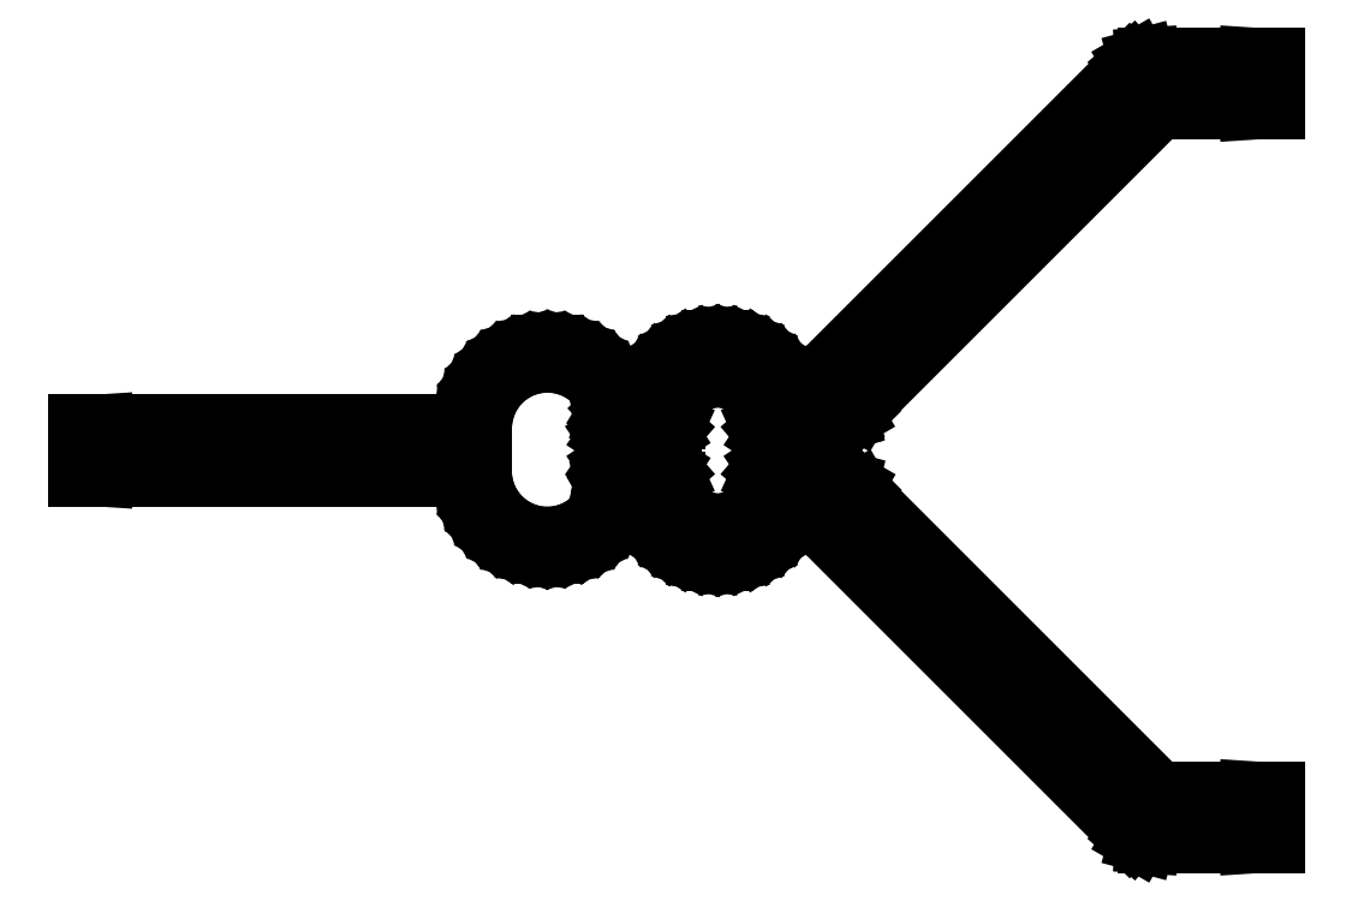
<metadata>
{"format":"dxf","ext":"dxf","renderer":"ezdxf+matplotlib","layout":"modelspace","background":"white","min_lineweight":24,"dpi":150}
</metadata>
<code>
0
SECTION
2
ENTITIES
0
LINE
8
BLACK
10
6.799
20
-2.753
11
6.819
21
-2.753
0
LINE
8
BLACK
10
6.819
20
-2.753
11
6.819
21
-2.795
0
LINE
8
BLACK
10
6.819
20
-2.795
11
6.799
21
-2.795
0
LINE
8
BLACK
10
6.799
20
-2.795
11
6.798
21
-2.795
0
LINE
8
BLACK
10
6.798
20
-2.795
11
6.727
21
-2.795
0
LINE
8
BLACK
10
6.727
20
-2.795
11
6.488
21
-3.034
0
LINE
8
BLACK
10
6.488
20
-3.034
11
6.487
21
-3.035
0
LINE
8
BLACK
10
6.487
20
-3.035
11
6.483
21
-3.039
0
LINE
8
BLACK
10
6.483
20
-3.039
11
6.478
21
-3.042
0
LINE
8
BLACK
10
6.478
20
-3.042
11
6.477
21
-3.042
0
LINE
8
BLACK
10
6.477
20
-3.042
11
6.477
21
-3.042
0
LINE
8
BLACK
10
6.477
20
-3.042
11
6.477
21
-3.042
0
LINE
8
BLACK
10
6.477
20
-3.042
11
6.475
21
-3.043
0
LINE
8
BLACK
10
6.475
20
-3.043
11
6.435
21
-3.056
0
LINE
8
BLACK
10
6.435
20
-3.056
11
6.434
21
-3.056
0
LINE
8
BLACK
10
6.434
20
-3.056
11
6.434
21
-3.056
0
LINE
8
BLACK
10
6.434
20
-3.056
11
6.432
21
-3.057
0
LINE
8
BLACK
10
6.432
20
-3.057
11
6.43
21
-3.058
0
LINE
8
BLACK
10
6.43
20
-3.058
11
6.416
21
-3.058
0
LINE
8
BLACK
10
6.416
20
-3.058
11
6.414
21
-3.057
0
LINE
8
BLACK
10
6.414
20
-3.057
11
6.412
21
-3.056
0
LINE
8
BLACK
10
6.412
20
-3.056
11
6.411
21
-3.054
0
LINE
8
BLACK
10
6.411
20
-3.054
11
6.41
21
-3.052
0
LINE
8
BLACK
10
6.41
20
-3.052
11
6.41
21
-3.051
0
LINE
8
BLACK
10
6.41
20
-3.051
11
6.41
21
-3.051
0
LINE
8
BLACK
10
6.41
20
-3.051
11
6.408
21
-3.047
0
LINE
8
BLACK
10
6.408
20
-3.047
11
6.408
21
-3.042
0
LINE
8
BLACK
10
6.408
20
-3.042
11
6.408
21
-3.039
0
LINE
8
BLACK
10
6.408
20
-3.039
11
6.406
21
-3.032
0
LINE
8
BLACK
10
6.406
20
-3.032
11
6.403
21
-3.025
0
LINE
8
BLACK
10
6.403
20
-3.025
11
6.399
21
-3.02
0
LINE
8
BLACK
10
6.399
20
-3.02
11
6.394
21
-3.015
0
LINE
8
BLACK
10
6.394
20
-3.015
11
6.388
21
-3.011
0
LINE
8
BLACK
10
6.388
20
-3.011
11
6.381
21
-3.009
0
LINE
8
BLACK
10
6.381
20
-3.009
11
6.374
21
-3.009
0
LINE
8
BLACK
10
6.374
20
-3.009
11
6.367
21
-3.009
0
LINE
8
BLACK
10
6.367
20
-3.009
11
6.36
21
-3.011
0
LINE
8
BLACK
10
6.36
20
-3.011
11
6.354
21
-3.015
0
LINE
8
BLACK
10
6.354
20
-3.015
11
6.349
21
-3.02
0
LINE
8
BLACK
10
6.349
20
-3.02
11
6.345
21
-3.025
0
LINE
8
BLACK
10
6.345
20
-3.025
11
6.342
21
-3.032
0
LINE
8
BLACK
10
6.342
20
-3.032
11
6.341
21
-3.039
0
LINE
8
BLACK
10
6.341
20
-3.039
11
6.341
21
-3.042
0
LINE
8
BLACK
10
6.341
20
-3.042
11
6.34
21
-3.047
0
LINE
8
BLACK
10
6.34
20
-3.047
11
6.338
21
-3.051
0
LINE
8
BLACK
10
6.338
20
-3.051
11
6.335
21
-3.054
0
LINE
8
BLACK
10
6.335
20
-3.054
11
6.332
21
-3.056
0
LINE
8
BLACK
10
6.332
20
-3.056
11
6.327
21
-3.057
0
LINE
8
BLACK
10
6.327
20
-3.057
11
6.323
21
-3.057
0
LINE
8
BLACK
10
6.323
20
-3.057
11
6.323
21
-3.057
0
LINE
8
BLACK
10
6.323
20
-3.057
11
6.322
21
-3.058
0
LINE
8
BLACK
10
6.322
20
-3.058
11
6.32
21
-3.058
0
LINE
8
BLACK
10
6.32
20
-3.058
11
6.306
21
-3.057
0
LINE
8
BLACK
10
6.306
20
-3.057
11
6.305
21
-3.058
0
LINE
8
BLACK
10
6.305
20
-3.058
11
6.29
21
-3.058
0
LINE
8
BLACK
10
6.29
20
-3.058
11
6.288
21
-3.057
0
LINE
8
BLACK
10
6.288
20
-3.057
11
6.286
21
-3.056
0
LINE
8
BLACK
10
6.286
20
-3.056
11
6.285
21
-3.054
0
LINE
8
BLACK
10
6.285
20
-3.054
11
6.285
21
-3.052
0
LINE
8
BLACK
10
6.285
20
-3.052
11
6.285
21
-3.045
0
LINE
8
BLACK
10
6.285
20
-3.045
11
6.285
21
-3.045
0
LINE
8
BLACK
10
6.285
20
-3.045
11
6.285
21
-3.044
0
LINE
8
BLACK
10
6.285
20
-3.044
11
6.285
21
-3.042
0
LINE
8
BLACK
10
6.285
20
-3.042
11
6.285
21
-3.041
0
LINE
8
BLACK
10
6.285
20
-3.041
11
6.285
21
-3.041
0
LINE
8
BLACK
10
6.285
20
-3.041
11
6.286
21
-3.037
0
LINE
8
BLACK
10
6.286
20
-3.037
11
6.288
21
-3.034
0
LINE
8
BLACK
10
6.288
20
-3.034
11
6.288
21
-3.034
0
LINE
8
BLACK
10
6.288
20
-3.034
11
6.286
21
-3.028
0
LINE
8
BLACK
10
6.286
20
-3.028
11
6.282
21
-3.02
0
LINE
8
BLACK
10
6.282
20
-3.02
11
6.277
21
-3.014
0
LINE
8
BLACK
10
6.277
20
-3.014
11
6.27
21
-3.008
0
LINE
8
BLACK
10
6.27
20
-3.008
11
6.263
21
-3.003
0
LINE
8
BLACK
10
6.263
20
-3.003
11
6.255
21
-3
0
LINE
8
BLACK
10
6.255
20
-3
11
6.247
21
-2.997
0
LINE
8
BLACK
10
6.247
20
-2.997
11
6.238
21
-2.997
0
LINE
8
BLACK
10
6.238
20
-2.997
11
6.229
21
-2.997
0
LINE
8
BLACK
10
6.229
20
-2.997
11
6.221
21
-3
0
LINE
8
BLACK
10
6.221
20
-3
11
6.213
21
-3.003
0
LINE
8
BLACK
10
6.213
20
-3.003
11
6.206
21
-3.008
0
LINE
8
BLACK
10
6.206
20
-3.008
11
6.2
21
-3.014
0
LINE
8
BLACK
10
6.2
20
-3.014
11
6.194
21
-3.02
0
LINE
8
BLACK
10
6.194
20
-3.02
11
6.19
21
-3.028
0
LINE
8
BLACK
10
6.19
20
-3.028
11
6.187
21
-3.036
0
LINE
8
BLACK
10
6.187
20
-3.036
11
6.186
21
-3.045
0
LINE
8
BLACK
10
6.186
20
-3.045
11
6.186
21
-3.046
0
LINE
8
BLACK
10
6.186
20
-3.046
11
6.186
21
-3.046
0
LINE
8
BLACK
10
6.186
20
-3.046
11
6.186
21
-3.088
0
LINE
8
BLACK
10
6.186
20
-3.088
11
6.186
21
-3.088
0
LINE
8
BLACK
10
6.186
20
-3.088
11
6.187
21
-3.096
0
LINE
8
BLACK
10
6.187
20
-3.096
11
6.19
21
-3.105
0
LINE
8
BLACK
10
6.19
20
-3.105
11
6.194
21
-3.112
0
LINE
8
BLACK
10
6.194
20
-3.112
11
6.199
21
-3.119
0
LINE
8
BLACK
10
6.199
20
-3.119
11
6.206
21
-3.125
0
LINE
8
BLACK
10
6.206
20
-3.125
11
6.213
21
-3.13
0
LINE
8
BLACK
10
6.213
20
-3.13
11
6.221
21
-3.133
0
LINE
8
BLACK
10
6.221
20
-3.133
11
6.229
21
-3.135
0
LINE
8
BLACK
10
6.229
20
-3.135
11
6.238
21
-3.136
0
LINE
8
BLACK
10
6.238
20
-3.136
11
6.247
21
-3.135
0
LINE
8
BLACK
10
6.247
20
-3.135
11
6.255
21
-3.133
0
LINE
8
BLACK
10
6.255
20
-3.133
11
6.263
21
-3.13
0
LINE
8
BLACK
10
6.263
20
-3.13
11
6.27
21
-3.125
0
LINE
8
BLACK
10
6.27
20
-3.125
11
6.276
21
-3.119
0
LINE
8
BLACK
10
6.276
20
-3.119
11
6.282
21
-3.112
0
LINE
8
BLACK
10
6.282
20
-3.112
11
6.286
21
-3.105
0
LINE
8
BLACK
10
6.286
20
-3.105
11
6.288
21
-3.1
0
LINE
8
BLACK
10
6.288
20
-3.1
11
6.286
21
-3.097
0
LINE
8
BLACK
10
6.286
20
-3.097
11
6.285
21
-3.093
0
LINE
8
BLACK
10
6.285
20
-3.093
11
6.285
21
-3.089
0
LINE
8
BLACK
10
6.285
20
-3.089
11
6.285
21
-3.089
0
LINE
8
BLACK
10
6.285
20
-3.089
11
6.285
21
-3.082
0
LINE
8
BLACK
10
6.285
20
-3.082
11
6.285
21
-3.08
0
LINE
8
BLACK
10
6.285
20
-3.08
11
6.286
21
-3.078
0
LINE
8
BLACK
10
6.286
20
-3.078
11
6.288
21
-3.077
0
LINE
8
BLACK
10
6.288
20
-3.077
11
6.29
21
-3.076
0
LINE
8
BLACK
10
6.29
20
-3.076
11
6.305
21
-3.076
0
LINE
8
BLACK
10
6.305
20
-3.076
11
6.306
21
-3.077
0
LINE
8
BLACK
10
6.306
20
-3.077
11
6.322
21
-3.077
0
LINE
8
BLACK
10
6.322
20
-3.077
11
6.323
21
-3.077
0
LINE
8
BLACK
10
6.323
20
-3.077
11
6.323
21
-3.077
0
LINE
8
BLACK
10
6.323
20
-3.077
11
6.327
21
-3.077
0
LINE
8
BLACK
10
6.327
20
-3.077
11
6.332
21
-3.078
0
LINE
8
BLACK
10
6.332
20
-3.078
11
6.335
21
-3.08
0
LINE
8
BLACK
10
6.335
20
-3.08
11
6.338
21
-3.083
0
LINE
8
BLACK
10
6.338
20
-3.083
11
6.34
21
-3.087
0
LINE
8
BLACK
10
6.34
20
-3.087
11
6.341
21
-3.092
0
LINE
8
BLACK
10
6.341
20
-3.092
11
6.341
21
-3.095
0
LINE
8
BLACK
10
6.341
20
-3.095
11
6.342
21
-3.102
0
LINE
8
BLACK
10
6.342
20
-3.102
11
6.345
21
-3.109
0
LINE
8
BLACK
10
6.345
20
-3.109
11
6.349
21
-3.114
0
LINE
8
BLACK
10
6.349
20
-3.114
11
6.354
21
-3.119
0
LINE
8
BLACK
10
6.354
20
-3.119
11
6.36
21
-3.123
0
LINE
8
BLACK
10
6.36
20
-3.123
11
6.367
21
-3.125
0
LINE
8
BLACK
10
6.367
20
-3.125
11
6.374
21
-3.125
0
LINE
8
BLACK
10
6.374
20
-3.125
11
6.381
21
-3.125
0
LINE
8
BLACK
10
6.381
20
-3.125
11
6.388
21
-3.123
0
LINE
8
BLACK
10
6.388
20
-3.123
11
6.394
21
-3.119
0
LINE
8
BLACK
10
6.394
20
-3.119
11
6.399
21
-3.114
0
LINE
8
BLACK
10
6.399
20
-3.114
11
6.403
21
-3.109
0
LINE
8
BLACK
10
6.403
20
-3.109
11
6.406
21
-3.102
0
LINE
8
BLACK
10
6.406
20
-3.102
11
6.408
21
-3.095
0
LINE
8
BLACK
10
6.408
20
-3.095
11
6.408
21
-3.092
0
LINE
8
BLACK
10
6.408
20
-3.092
11
6.408
21
-3.087
0
LINE
8
BLACK
10
6.408
20
-3.087
11
6.41
21
-3.083
0
LINE
8
BLACK
10
6.41
20
-3.083
11
6.41
21
-3.083
0
LINE
8
BLACK
10
6.41
20
-3.083
11
6.41
21
-3.082
0
LINE
8
BLACK
10
6.41
20
-3.082
11
6.411
21
-3.08
0
LINE
8
BLACK
10
6.411
20
-3.08
11
6.412
21
-3.078
0
LINE
8
BLACK
10
6.412
20
-3.078
11
6.414
21
-3.077
0
LINE
8
BLACK
10
6.414
20
-3.077
11
6.416
21
-3.076
0
LINE
8
BLACK
10
6.416
20
-3.076
11
6.43
21
-3.076
0
LINE
8
BLACK
10
6.43
20
-3.076
11
6.432
21
-3.077
0
LINE
8
BLACK
10
6.432
20
-3.077
11
6.434
21
-3.078
0
LINE
8
BLACK
10
6.434
20
-3.078
11
6.434
21
-3.078
0
LINE
8
BLACK
10
6.434
20
-3.078
11
6.435
21
-3.078
0
LINE
8
BLACK
10
6.435
20
-3.078
11
6.475
21
-3.091
0
LINE
8
BLACK
10
6.475
20
-3.091
11
6.476
21
-3.091
0
LINE
8
BLACK
10
6.476
20
-3.091
11
6.479
21
-3.092
0
LINE
8
BLACK
10
6.479
20
-3.092
11
6.483
21
-3.095
0
LINE
8
BLACK
10
6.483
20
-3.095
11
6.487
21
-3.099
0
LINE
8
BLACK
10
6.487
20
-3.099
11
6.489
21
-3.101
0
LINE
8
BLACK
10
6.489
20
-3.101
11
6.727
21
-3.339
0
LINE
8
BLACK
10
6.727
20
-3.339
11
6.798
21
-3.339
0
LINE
8
BLACK
10
6.798
20
-3.339
11
6.799
21
-3.339
0
LINE
8
BLACK
10
6.799
20
-3.339
11
6.819
21
-3.339
0
LINE
8
BLACK
10
6.819
20
-3.339
11
6.819
21
-3.381
0
LINE
8
BLACK
10
6.819
20
-3.381
11
6.799
21
-3.381
0
LINE
8
BLACK
10
6.799
20
-3.381
11
6.798
21
-3.381
0
LINE
8
BLACK
10
6.798
20
-3.381
11
6.718
21
-3.381
0
LINE
8
BLACK
10
6.718
20
-3.381
11
6.715
21
-3.381
0
LINE
8
BLACK
10
6.715
20
-3.381
11
6.71
21
-3.38
0
LINE
8
BLACK
10
6.71
20
-3.38
11
6.705
21
-3.377
0
LINE
8
BLACK
10
6.705
20
-3.377
11
6.703
21
-3.375
0
LINE
8
BLACK
10
6.703
20
-3.375
11
6.458
21
-3.13
0
LINE
8
BLACK
10
6.458
20
-3.13
11
6.431
21
-3.121
0
LINE
8
BLACK
10
6.431
20
-3.121
11
6.427
21
-3.128
0
LINE
8
BLACK
10
6.427
20
-3.128
11
6.421
21
-3.135
0
LINE
8
BLACK
10
6.421
20
-3.135
11
6.414
21
-3.142
0
LINE
8
BLACK
10
6.414
20
-3.142
11
6.406
21
-3.147
0
LINE
8
BLACK
10
6.406
20
-3.147
11
6.398
21
-3.151
0
LINE
8
BLACK
10
6.398
20
-3.151
11
6.388
21
-3.154
0
LINE
8
BLACK
10
6.388
20
-3.154
11
6.379
21
-3.156
0
LINE
8
BLACK
10
6.379
20
-3.156
11
6.369
21
-3.156
0
LINE
8
BLACK
10
6.369
20
-3.156
11
6.36
21
-3.154
0
LINE
8
BLACK
10
6.36
20
-3.154
11
6.351
21
-3.151
0
LINE
8
BLACK
10
6.351
20
-3.151
11
6.342
21
-3.147
0
LINE
8
BLACK
10
6.342
20
-3.147
11
6.334
21
-3.142
0
LINE
8
BLACK
10
6.334
20
-3.142
11
6.327
21
-3.135
0
LINE
8
BLACK
10
6.327
20
-3.135
11
6.321
21
-3.128
0
LINE
8
BLACK
10
6.321
20
-3.128
11
6.316
21
-3.12
0
LINE
8
BLACK
10
6.316
20
-3.12
11
6.313
21
-3.111
0
LINE
8
BLACK
10
6.313
20
-3.111
11
6.312
21
-3.105
0
LINE
8
BLACK
10
6.312
20
-3.105
11
6.301
21
-3.105
0
LINE
8
BLACK
10
6.301
20
-3.105
11
6.298
21
-3.113
0
LINE
8
BLACK
10
6.298
20
-3.113
11
6.293
21
-3.121
0
LINE
8
BLACK
10
6.293
20
-3.121
11
6.287
21
-3.129
0
LINE
8
BLACK
10
6.287
20
-3.129
11
6.279
21
-3.136
0
LINE
8
BLACK
10
6.279
20
-3.136
11
6.271
21
-3.141
0
LINE
8
BLACK
10
6.271
20
-3.141
11
6.262
21
-3.146
0
LINE
8
BLACK
10
6.262
20
-3.146
11
6.253
21
-3.149
0
LINE
8
BLACK
10
6.253
20
-3.149
11
6.243
21
-3.15
0
LINE
8
BLACK
10
6.243
20
-3.15
11
6.233
21
-3.15
0
LINE
8
BLACK
10
6.233
20
-3.15
11
6.223
21
-3.149
0
LINE
8
BLACK
10
6.223
20
-3.149
11
6.214
21
-3.146
0
LINE
8
BLACK
10
6.214
20
-3.146
11
6.205
21
-3.141
0
LINE
8
BLACK
10
6.205
20
-3.141
11
6.196
21
-3.136
0
LINE
8
BLACK
10
6.196
20
-3.136
11
6.189
21
-3.129
0
LINE
8
BLACK
10
6.189
20
-3.129
11
6.183
21
-3.121
0
LINE
8
BLACK
10
6.183
20
-3.121
11
6.178
21
-3.113
0
LINE
8
BLACK
10
6.178
20
-3.113
11
6.174
21
-3.103
0
LINE
8
BLACK
10
6.174
20
-3.103
11
6.172
21
-3.094
0
LINE
8
BLACK
10
6.172
20
-3.094
11
6.172
21
-3.088
0
LINE
8
BLACK
10
6.172
20
-3.088
11
6.144
21
-3.088
0
LINE
8
BLACK
10
6.144
20
-3.088
11
5.884
21
-3.088
0
LINE
8
BLACK
10
5.884
20
-3.088
11
5.883
21
-3.088
0
LINE
8
BLACK
10
5.883
20
-3.088
11
5.863
21
-3.088
0
LINE
8
BLACK
10
5.863
20
-3.088
11
5.863
21
-3.046
0
LINE
8
BLACK
10
5.863
20
-3.046
11
5.883
21
-3.046
0
LINE
8
BLACK
10
5.883
20
-3.046
11
5.884
21
-3.046
0
LINE
8
BLACK
10
5.884
20
-3.046
11
6.164
21
-3.046
0
LINE
8
BLACK
10
6.164
20
-3.046
11
6.172
21
-3.046
0
LINE
8
BLACK
10
6.172
20
-3.046
11
6.172
21
-3.039
0
LINE
8
BLACK
10
6.172
20
-3.039
11
6.175
21
-3.029
0
LINE
8
BLACK
10
6.175
20
-3.029
11
6.178
21
-3.02
0
LINE
8
BLACK
10
6.178
20
-3.02
11
6.183
21
-3.012
0
LINE
8
BLACK
10
6.183
20
-3.012
11
6.189
21
-3.004
0
LINE
8
BLACK
10
6.189
20
-3.004
11
6.197
21
-2.997
0
LINE
8
BLACK
10
6.197
20
-2.997
11
6.205
21
-2.991
0
LINE
8
BLACK
10
6.205
20
-2.991
11
6.214
21
-2.987
0
LINE
8
BLACK
10
6.214
20
-2.987
11
6.223
21
-2.984
0
LINE
8
BLACK
10
6.223
20
-2.984
11
6.233
21
-2.983
0
LINE
8
BLACK
10
6.233
20
-2.983
11
6.243
21
-2.983
0
LINE
8
BLACK
10
6.243
20
-2.983
11
6.253
21
-2.984
0
LINE
8
BLACK
10
6.253
20
-2.984
11
6.262
21
-2.987
0
LINE
8
BLACK
10
6.262
20
-2.987
11
6.271
21
-2.991
0
LINE
8
BLACK
10
6.271
20
-2.991
11
6.28
21
-2.997
0
LINE
8
BLACK
10
6.28
20
-2.997
11
6.287
21
-3.004
0
LINE
8
BLACK
10
6.287
20
-3.004
11
6.293
21
-3.012
0
LINE
8
BLACK
10
6.293
20
-3.012
11
6.298
21
-3.02
0
LINE
8
BLACK
10
6.298
20
-3.02
11
6.301
21
-3.029
0
LINE
8
BLACK
10
6.301
20
-3.029
11
6.312
21
-3.029
0
LINE
8
BLACK
10
6.312
20
-3.029
11
6.313
21
-3.023
0
LINE
8
BLACK
10
6.313
20
-3.023
11
6.316
21
-3.014
0
LINE
8
BLACK
10
6.316
20
-3.014
11
6.321
21
-3.006
0
LINE
8
BLACK
10
6.321
20
-3.006
11
6.327
21
-2.999
0
LINE
8
BLACK
10
6.327
20
-2.999
11
6.334
21
-2.992
0
LINE
8
BLACK
10
6.334
20
-2.992
11
6.342
21
-2.987
0
LINE
8
BLACK
10
6.342
20
-2.987
11
6.351
21
-2.983
0
LINE
8
BLACK
10
6.351
20
-2.983
11
6.36
21
-2.98
0
LINE
8
BLACK
10
6.36
20
-2.98
11
6.369
21
-2.978
0
LINE
8
BLACK
10
6.369
20
-2.978
11
6.379
21
-2.978
0
LINE
8
BLACK
10
6.379
20
-2.978
11
6.388
21
-2.98
0
LINE
8
BLACK
10
6.388
20
-2.98
11
6.398
21
-2.983
0
LINE
8
BLACK
10
6.398
20
-2.983
11
6.406
21
-2.987
0
LINE
8
BLACK
10
6.406
20
-2.987
11
6.414
21
-2.992
0
LINE
8
BLACK
10
6.414
20
-2.992
11
6.421
21
-2.999
0
LINE
8
BLACK
10
6.421
20
-2.999
11
6.427
21
-3.006
0
LINE
8
BLACK
10
6.427
20
-3.006
11
6.431
21
-3.013
0
LINE
8
BLACK
10
6.431
20
-3.013
11
6.458
21
-3.004
0
LINE
8
BLACK
10
6.458
20
-3.004
11
6.703
21
-2.759
0
LINE
8
BLACK
10
6.703
20
-2.759
11
6.705
21
-2.757
0
LINE
8
BLACK
10
6.705
20
-2.757
11
6.71
21
-2.754
0
LINE
8
BLACK
10
6.71
20
-2.754
11
6.715
21
-2.753
0
LINE
8
BLACK
10
6.715
20
-2.753
11
6.718
21
-2.753
0
LINE
8
BLACK
10
6.718
20
-2.753
11
6.798
21
-2.753
0
LINE
8
BLACK
10
6.798
20
-2.753
11
6.799
21
-2.753
0
ENDSEC
0
EOF

</code>
